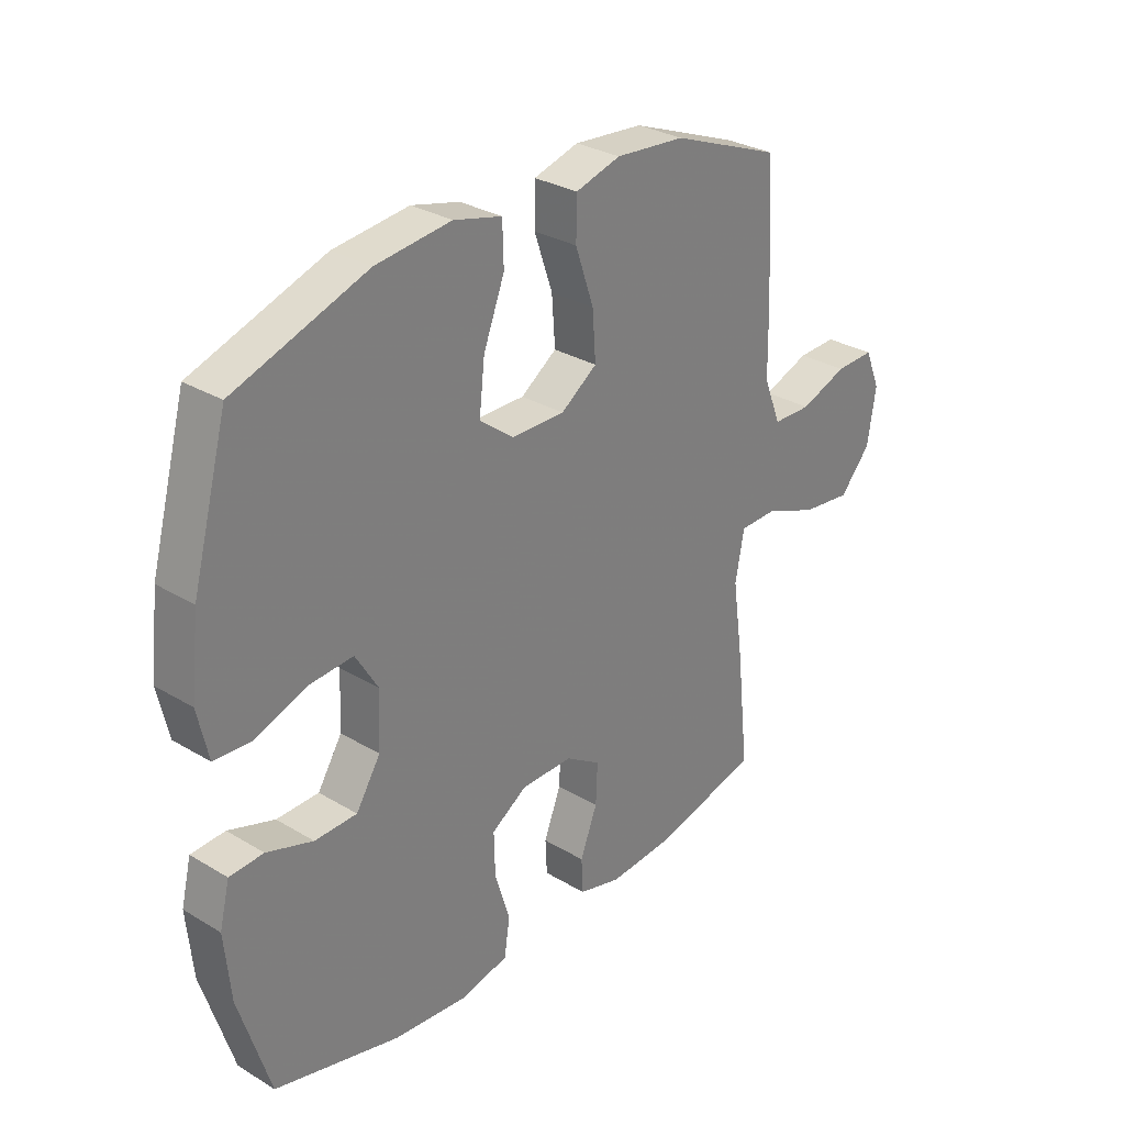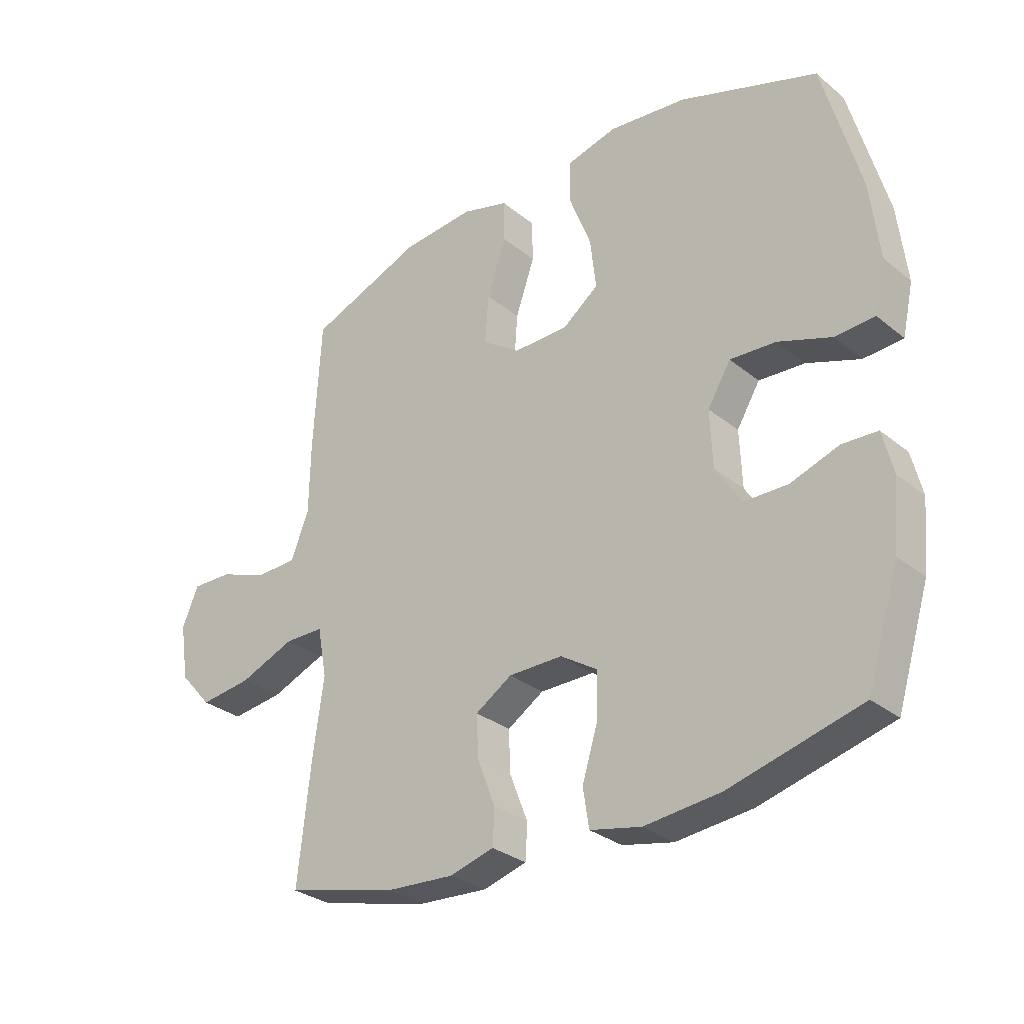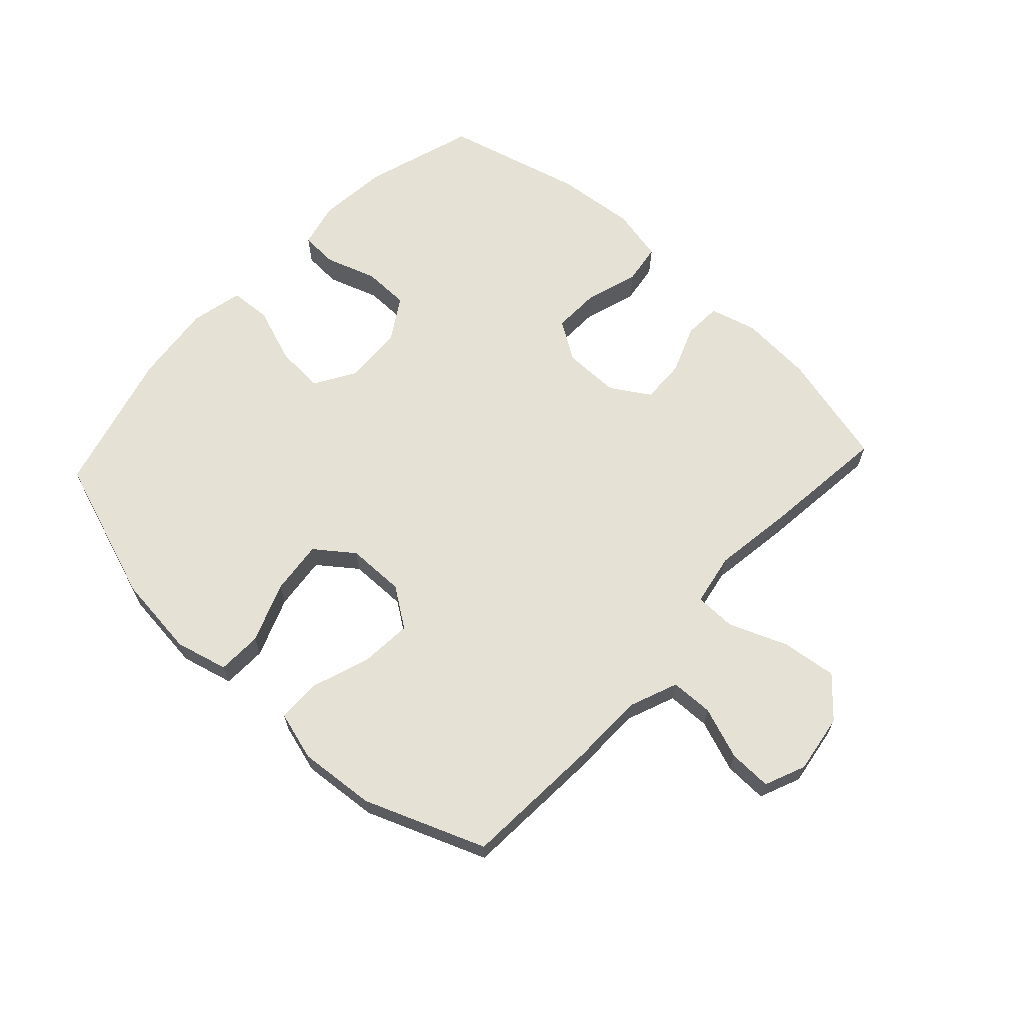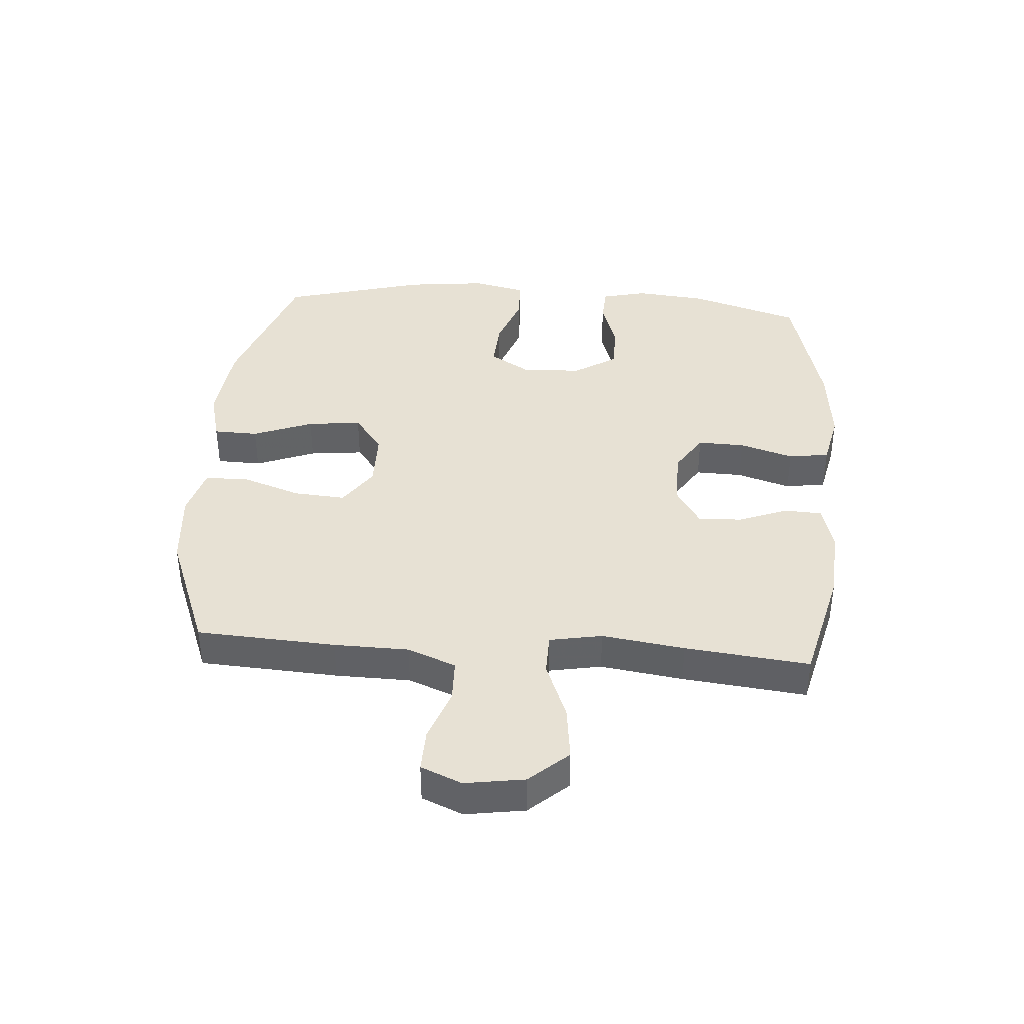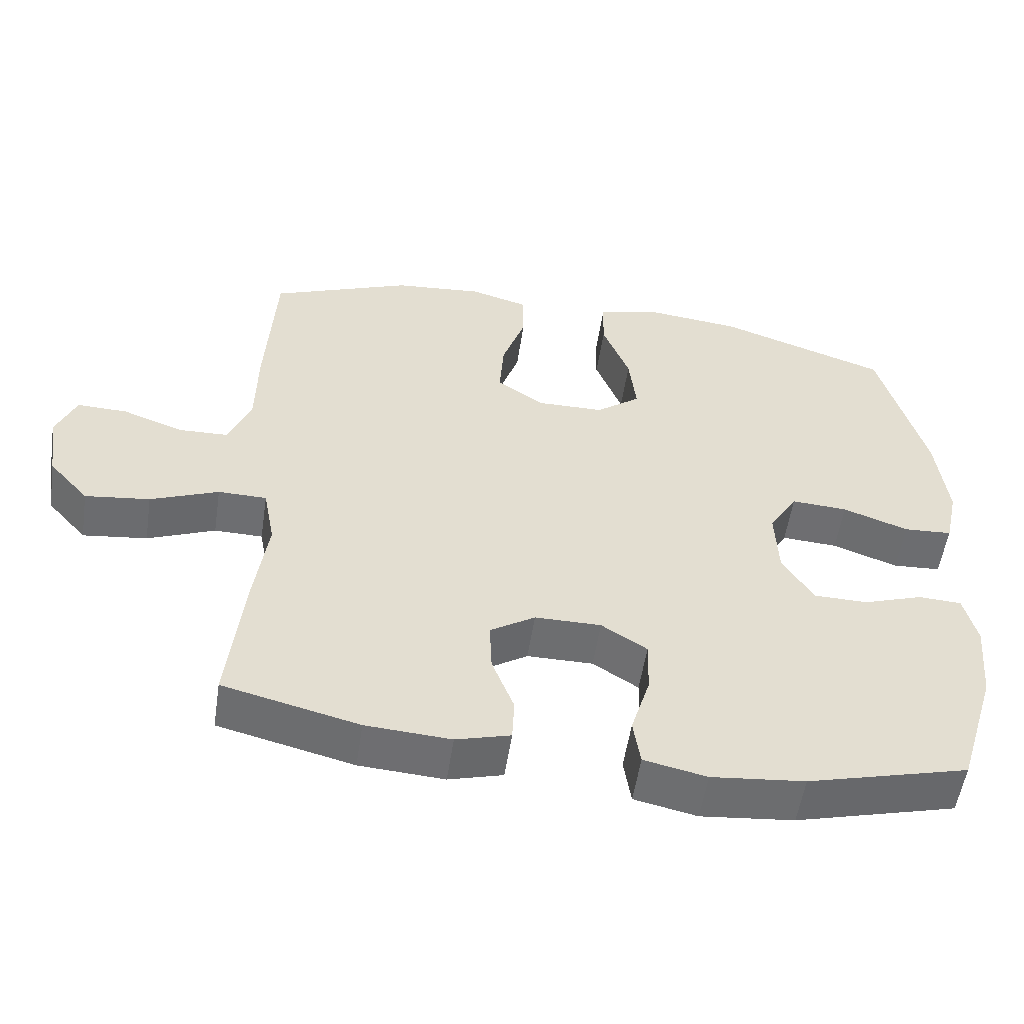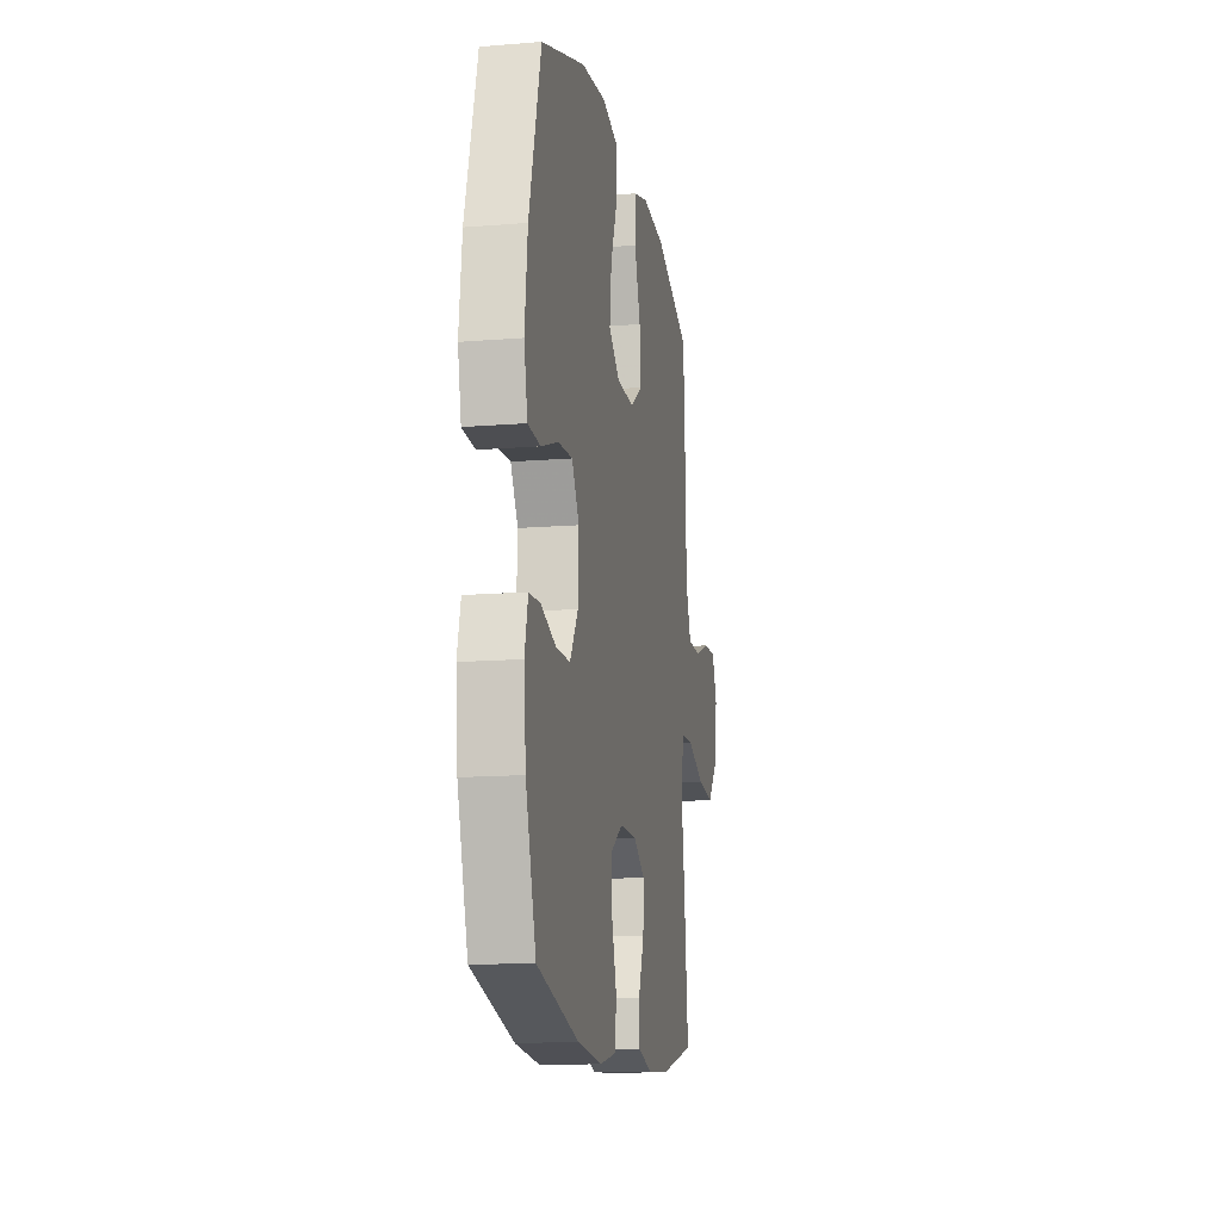
<metadata>
{"format":"obj","ext":"obj","renderer":"f3d","projection":"perspective","resolution":1024,"background":"white","views":[{"elev":30.1,"azim":-48.9,"up":"+Z"},{"elev":-30.1,"azim":-139.4,"up":"+Z"},{"elev":65.1,"azim":42.9,"up":"+Y"},{"elev":39.6,"azim":94.3,"up":"+Y"},{"elev":-54.3,"azim":171.5,"up":"+Z"},{"elev":-13.8,"azim":-79.7,"up":"+Z"}]}
</metadata>
<code>
v -0.5 0.07 0.5
v -0.262 0.07 0.582
v -0.127 0.07 0.597
v -0.041 0.07 0.575
v -0.039 0.07 0.502
v -0.077 0.07 0.404
v -0.087 0.07 0.316
v -0.025 0.07 0.269
v 0.07 0.07 0.268
v 0.135 0.07 0.313
v 0.129 0.07 0.397
v 0.096 0.07 0.493
v 0.097 0.07 0.565
v 0.178 0.07 0.588
v 0.303 0.07 0.577
v 0.5 0.07 0.5
v 0.513 0.07 0.273
v 0.515 0.07 0.151
v 0.546 0.07 0.072
v 0.616 0.07 0.07
v 0.701 0.07 0.101
v 0.771 0.07 0.103
v 0.799 0.07 0.036
v 0.784 0.07 -0.061
v 0.728 0.07 -0.124
v 0.638 0.07 -0.113
v 0.543 0.07 -0.075
v 0.475 0.07 -0.076
v 0.459 0.07 -0.162
v 0.478 0.07 -0.297
v 0.5 0.07 -0.5
v 0.31 0.07 -0.547
v 0.191 0.07 -0.555
v 0.115 0.07 -0.534
v 0.112 0.07 -0.473
v 0.143 0.07 -0.393
v 0.146 0.07 -0.321
v 0.083 0.07 -0.281
v -0.01 0.07 -0.281
v -0.074 0.07 -0.322
v -0.072 0.07 -0.399
v -0.045 0.07 -0.487
v -0.055 0.07 -0.553
v -0.143 0.07 -0.572
v -0.274 0.07 -0.559
v -0.5 0.07 -0.5
v -0.556 0.07 -0.319
v -0.567 0.07 -0.203
v -0.549 0.07 -0.129
v -0.488 0.07 -0.126
v -0.405 0.07 -0.154
v -0.329 0.07 -0.153
v -0.285 0.07 -0.083
v -0.281 0.07 0.015
v -0.321 0.07 0.081
v -0.4 0.07 0.076
v -0.492 0.07 0.043
v -0.56 0.07 0.047
v -0.579 0.07 0.133
v -0.564 0.07 0.265
v -0.5 0 0.5
v -0.262 0 0.582
v -0.127 0 0.597
v -0.041 0 0.575
v -0.039 0 0.502
v -0.077 0 0.404
v -0.087 0 0.316
v -0.025 0 0.269
v 0.07 0 0.268
v 0.135 0 0.313
v 0.129 0 0.397
v 0.096 0 0.493
v 0.097 0 0.565
v 0.178 0 0.588
v 0.303 0 0.577
v 0.5 0 0.5
v 0.513 0 0.273
v 0.515 0 0.151
v 0.546 0 0.072
v 0.616 0 0.07
v 0.701 0 0.101
v 0.771 0 0.103
v 0.799 0 0.036
v 0.784 0 -0.061
v 0.728 0 -0.124
v 0.638 0 -0.113
v 0.543 0 -0.075
v 0.475 0 -0.076
v 0.459 0 -0.162
v 0.478 0 -0.297
v 0.5 0 -0.5
v 0.31 0 -0.547
v 0.191 0 -0.555
v 0.115 0 -0.534
v 0.112 0 -0.473
v 0.143 0 -0.393
v 0.146 0 -0.321
v 0.083 0 -0.281
v -0.01 0 -0.281
v -0.074 0 -0.322
v -0.072 0 -0.399
v -0.045 0 -0.487
v -0.055 0 -0.553
v -0.143 0 -0.572
v -0.274 0 -0.559
v -0.5 0 -0.5
v -0.556 0 -0.319
v -0.567 0 -0.203
v -0.549 0 -0.129
v -0.488 0 -0.126
v -0.405 0 -0.154
v -0.329 0 -0.153
v -0.285 0 -0.083
v -0.281 0 0.015
v -0.321 0 0.081
v -0.4 0 0.076
v -0.492 0 0.043
v -0.56 0 0.047
v -0.579 0 0.133
v -0.564 0 0.265
f 56 57 58 59
f 55 56 59 60
f 48 49 50 51
f 48 51 52
f 47 48 52
f 46 47 52
f 45 46 52 53
f 41 42 43 44
f 40 41 44 45
f 33 34 35 36
f 33 36 37
f 32 33 37
f 29 30 31 32
f 28 29 32 37
f 24 25 26 27
f 24 27 28
f 23 24 28
f 20 21 22 23
f 19 20 23 28
f 18 19 28 37
f 11 12 13 14
f 10 11 14 15
f 3 4 5 6
f 3 6 7
f 2 3 7
f 55 60 1 2
f 54 55 2 7
f 40 45 53 54
f 39 40 54 7
f 38 39 7 8
f 37 38 8 9
f 18 37 9 10
f 16 17 18
f 10 15 16 18
f 119 118 117 116
f 120 119 116 115
f 111 110 109 108
f 112 111 108
f 112 108 107
f 112 107 106
f 113 112 106 105
f 104 103 102 101
f 105 104 101 100
f 96 95 94 93
f 97 96 93
f 97 93 92
f 92 91 90 89
f 97 92 89 88
f 87 86 85 84
f 88 87 84
f 88 84 83
f 83 82 81 80
f 88 83 80 79
f 97 88 79 78
f 74 73 72 71
f 75 74 71 70
f 66 65 64 63
f 67 66 63
f 67 63 62
f 62 61 120 115
f 67 62 115 114
f 114 113 105 100
f 67 114 100 99
f 68 67 99 98
f 69 68 98 97
f 70 69 97 78
f 78 77 76
f 78 76 75 70
f 1 61 62 2
f 2 62 63 3
f 3 63 64 4
f 4 64 65 5
f 5 65 66 6
f 6 66 67 7
f 7 67 68 8
f 8 68 69 9
f 9 69 70 10
f 10 70 71 11
f 11 71 72 12
f 12 72 73 13
f 13 73 74 14
f 14 74 75 15
f 15 75 76 16
f 16 76 77 17
f 17 77 78 18
f 18 78 79 19
f 19 79 80 20
f 20 80 81 21
f 21 81 82 22
f 22 82 83 23
f 23 83 84 24
f 24 84 85 25
f 25 85 86 26
f 26 86 87 27
f 27 87 88 28
f 28 88 89 29
f 29 89 90 30
f 30 90 91 31
f 31 91 92 32
f 32 92 93 33
f 33 93 94 34
f 34 94 95 35
f 35 95 96 36
f 36 96 97 37
f 37 97 98 38
f 38 98 99 39
f 39 99 100 40
f 40 100 101 41
f 41 101 102 42
f 42 102 103 43
f 43 103 104 44
f 44 104 105 45
f 45 105 106 46
f 46 106 107 47
f 47 107 108 48
f 48 108 109 49
f 49 109 110 50
f 50 110 111 51
f 51 111 112 52
f 52 112 113 53
f 53 113 114 54
f 54 114 115 55
f 55 115 116 56
f 56 116 117 57
f 57 117 118 58
f 58 118 119 59
f 59 119 120 60
f 60 120 61 1

</code>
